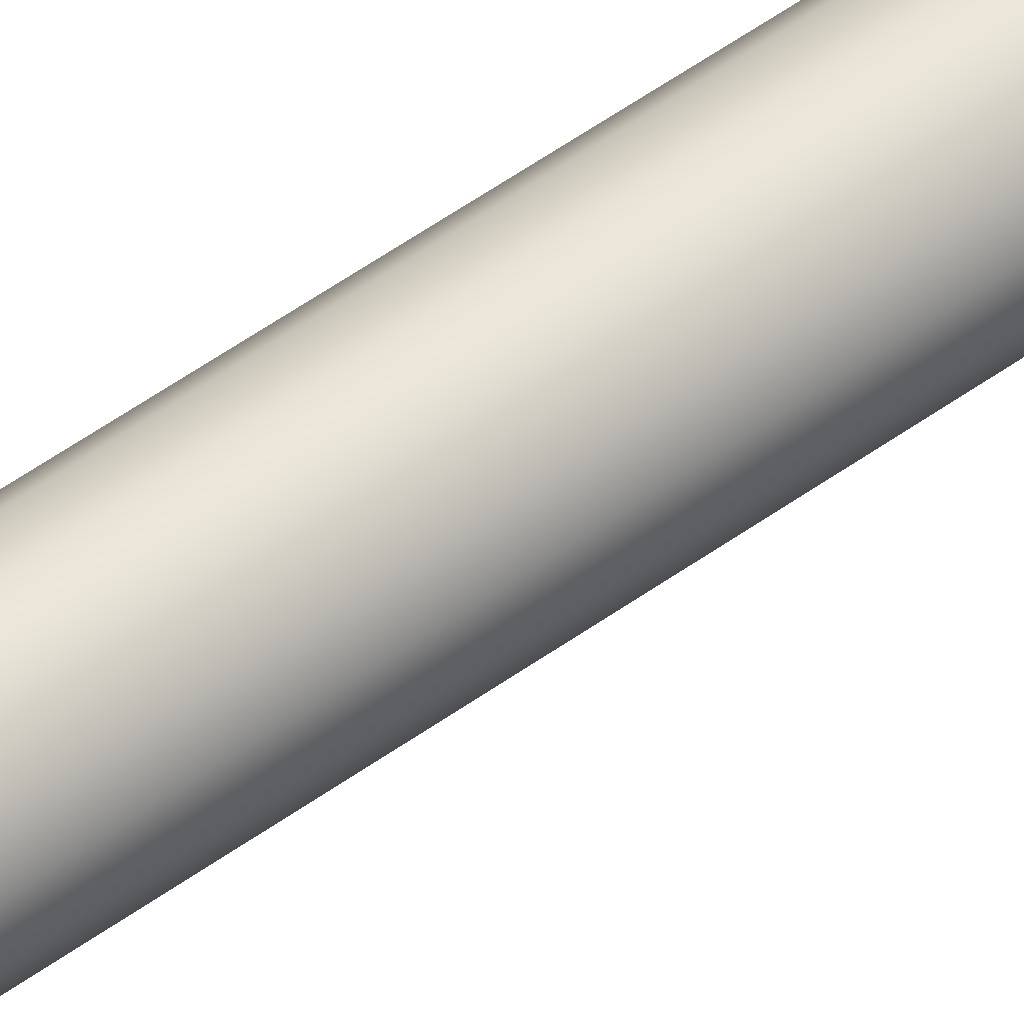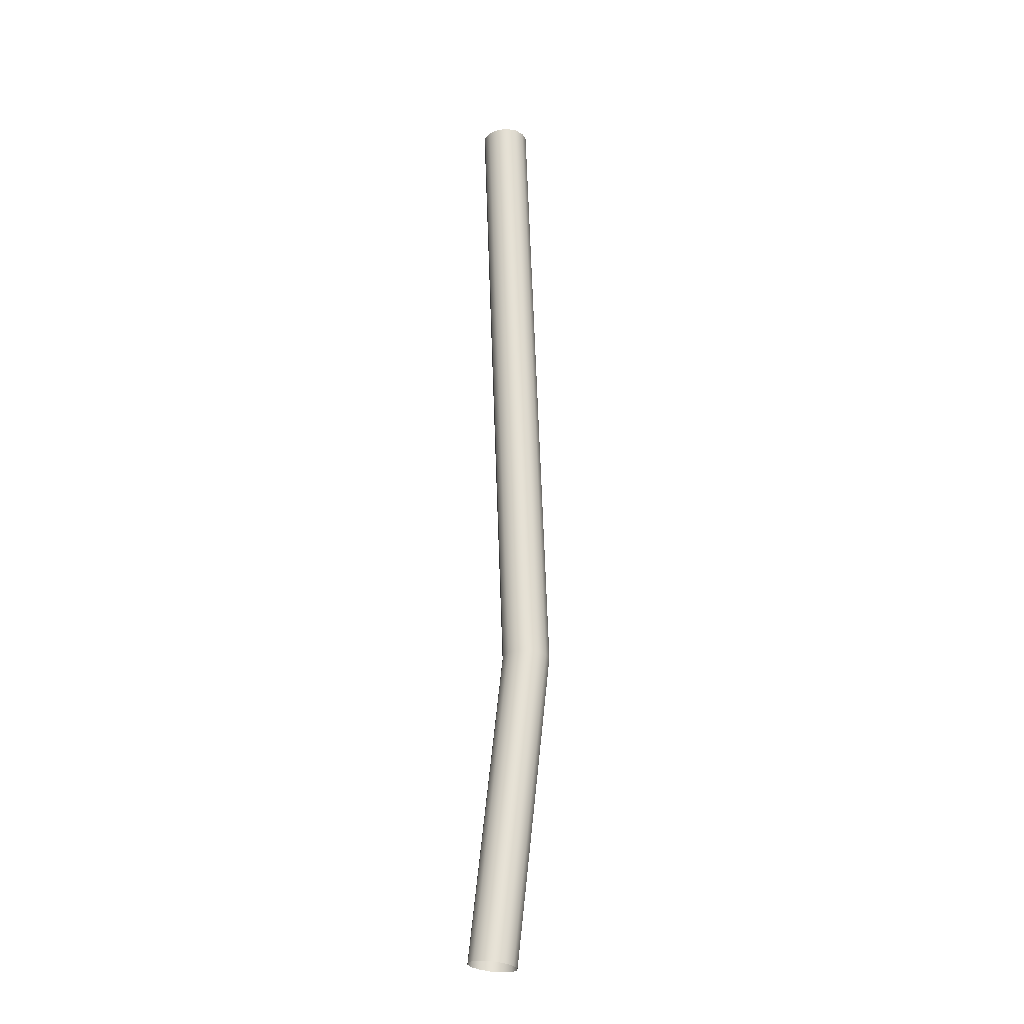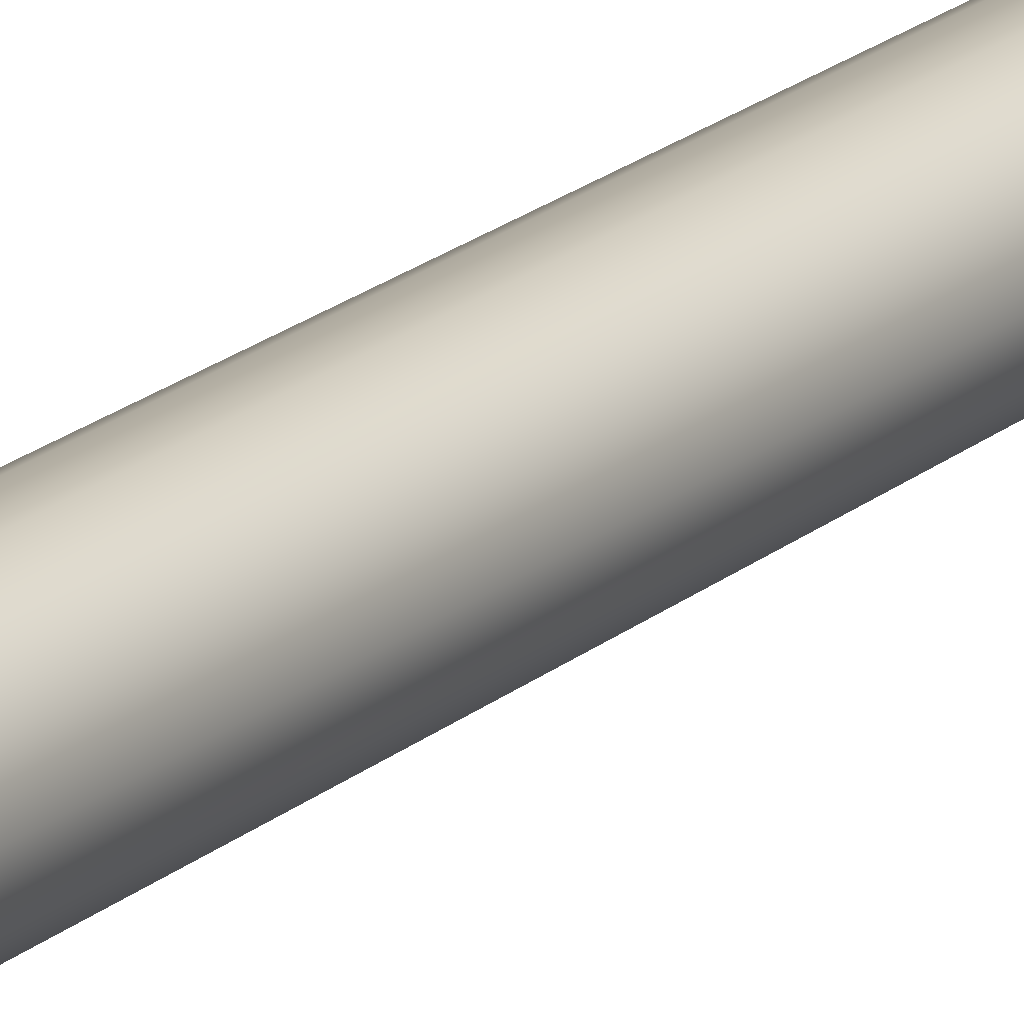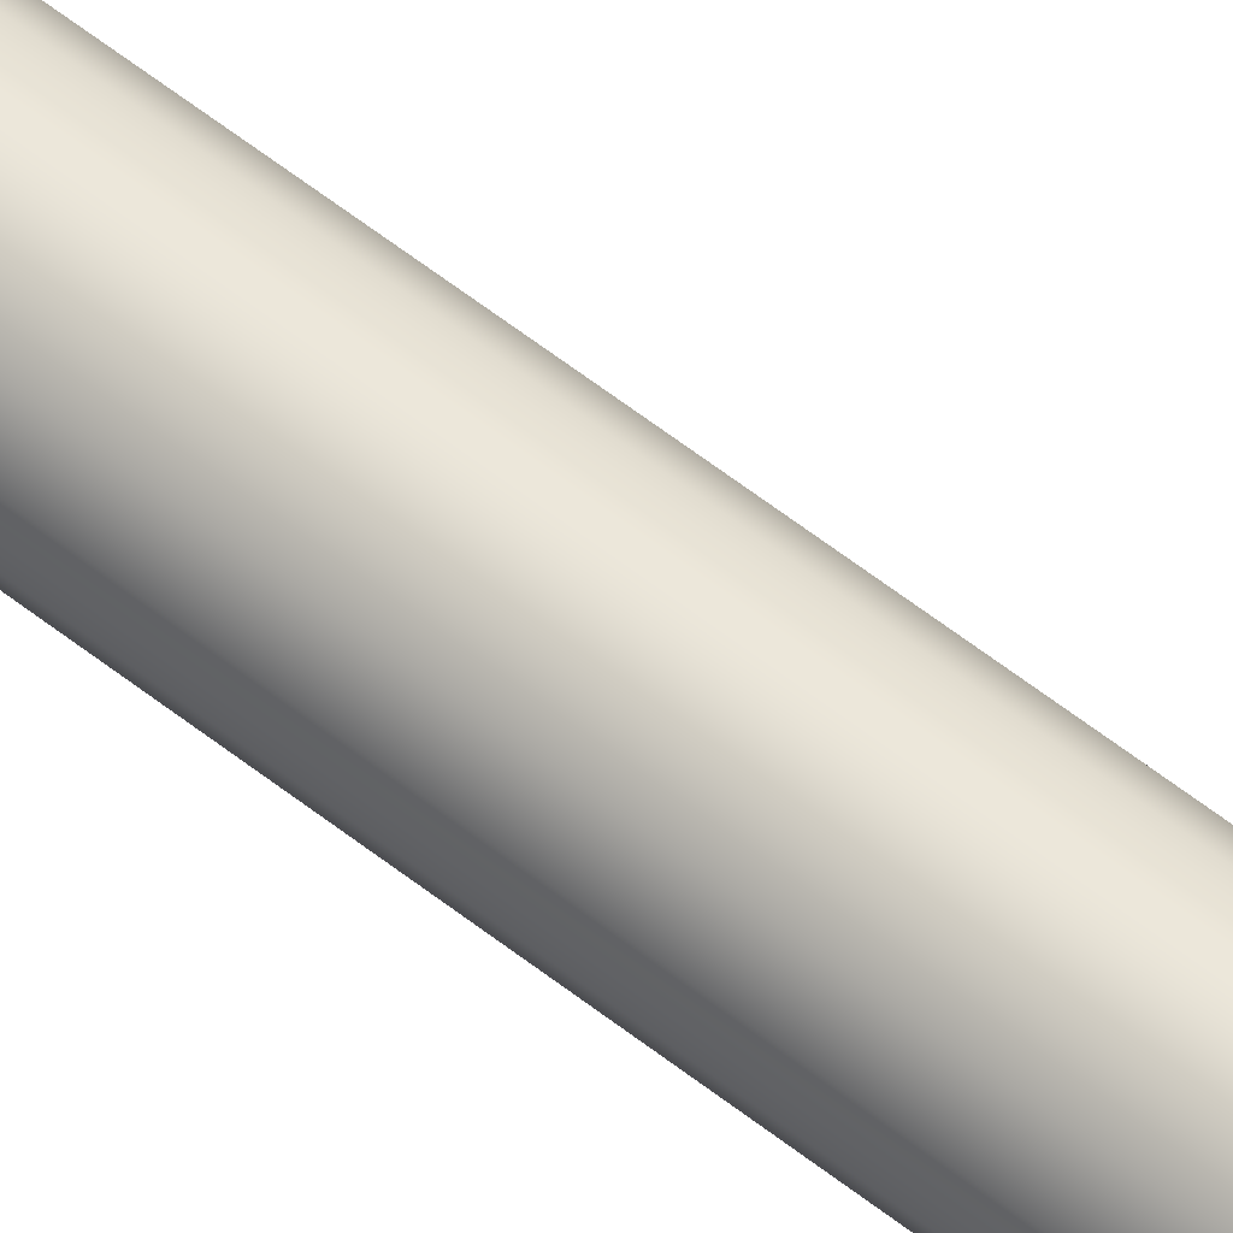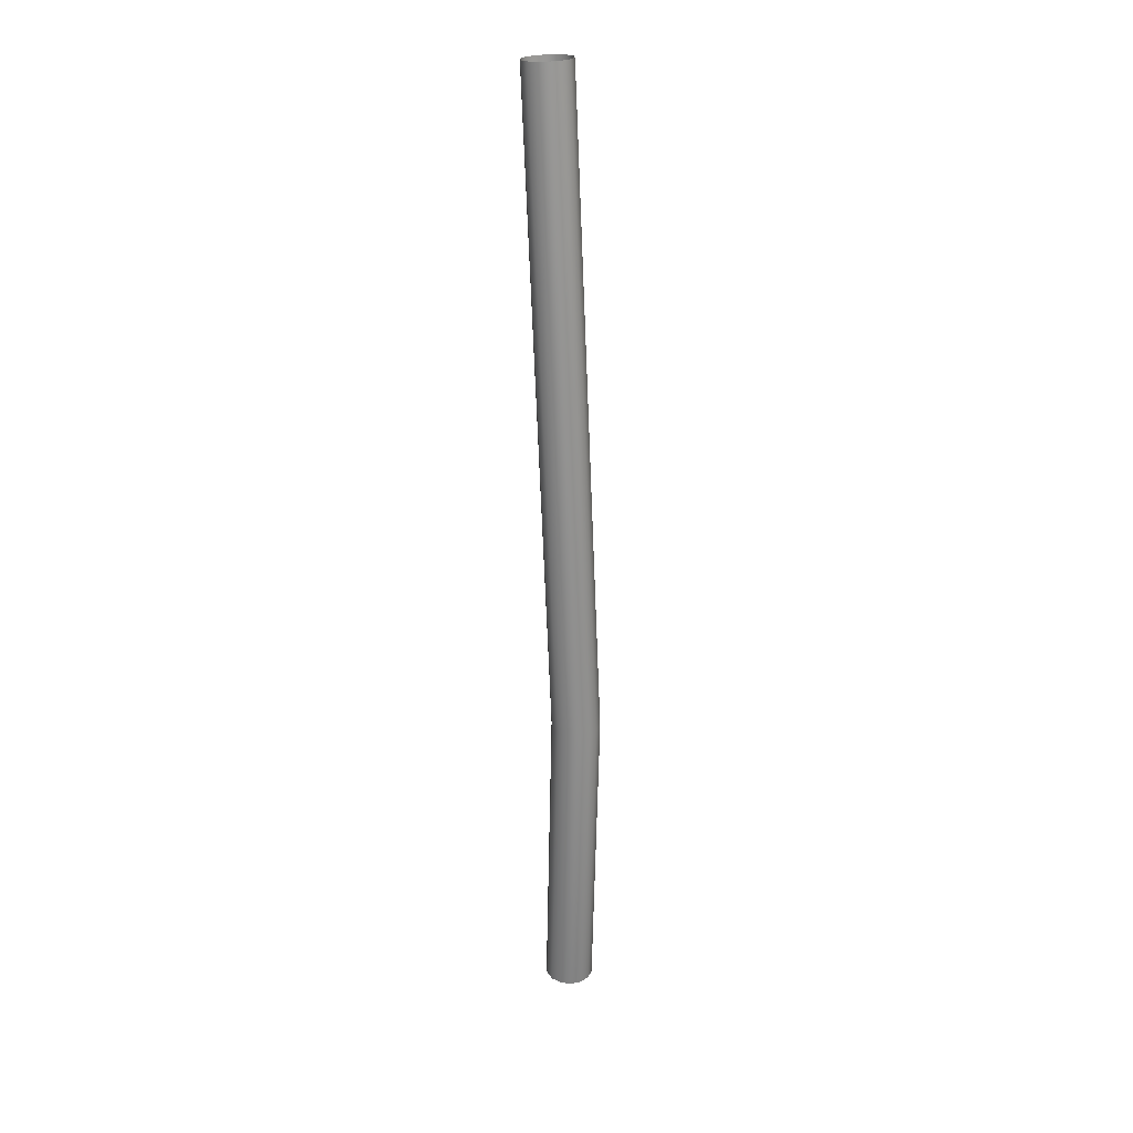
<metadata>
{"format":"obj","ext":"obj","renderer":"f3d","projection":"perspective","resolution":1024,"background":"white","views":[{"elev":57.4,"azim":55.5,"up":"+Y"},{"elev":-26.1,"azim":162.7,"up":"+Z"},{"elev":17.4,"azim":30.7,"up":"+Y"},{"elev":64.5,"azim":-49.4,"up":"+Y"},{"elev":23.4,"azim":-119.9,"up":"+Z"}]}
</metadata>
<code>
o #53719_-_hyp_53719_-_hyp_Mesh
v 1.22 -0.9202 -3.711
v 1.222 -0.9178 -3.711
v 1.224 -0.9164 -3.712
v 1.228 -0.9164 -3.712
v 1.23 -0.9178 -3.712
v 1.232 -0.9202 -3.712
v 1.233 -0.9233 -3.712
v 1.232 -0.9263 -3.712
v 1.23 -0.9287 -3.712
v 1.228 -0.9301 -3.711
v 1.224 -0.9301 -3.711
v 1.222 -0.9287 -3.711
v 1.22 -0.9263 -3.711
v 1.219 -0.9232 -3.711
v 1.212 -0.9242 -3.897
v 1.214 -0.9218 -3.897
v 1.216 -0.9204 -3.897
v 1.22 -0.9204 -3.897
v 1.222 -0.9218 -3.897
v 1.224 -0.9242 -3.896
v 1.225 -0.9273 -3.896
v 1.224 -0.9303 -3.896
v 1.222 -0.9327 -3.896
v 1.22 -0.9341 -3.896
v 1.216 -0.9341 -3.896
v 1.214 -0.9327 -3.896
v 1.212 -0.9303 -3.897
v 1.211 -0.9273 -3.897
v 1.221 -0.9272 -3.987
v 1.223 -0.9248 -3.987
v 1.225 -0.9234 -3.987
v 1.229 -0.9234 -3.987
v 1.231 -0.9248 -3.986
v 1.233 -0.9272 -3.986
v 1.234 -0.9302 -3.986
v 1.233 -0.9333 -3.986
v 1.231 -0.9357 -3.986
v 1.228 -0.9371 -3.986
v 1.225 -0.9371 -3.986
v 1.223 -0.9357 -3.987
v 1.221 -0.9333 -3.987
v 1.22 -0.9303 -3.987
f 1 15 28 14
f 2 16 15 1
f 3 17 16 2
f 4 18 17 3
f 5 19 18 4
f 6 20 19 5
f 7 21 20 6
f 8 22 21 7
f 9 23 22 8
f 10 24 23 9
f 11 25 24 10
f 12 26 25 11
f 13 27 26 12
f 14 28 27 13
f 15 29 42 28
f 16 30 29 15
f 17 31 30 16
f 18 32 31 17
f 19 33 32 18
f 20 34 33 19
f 21 35 34 20
f 22 36 35 21
f 23 37 36 22
f 24 38 37 23
f 25 39 38 24
f 26 40 39 25
f 27 41 40 26
f 28 42 41 27

</code>
